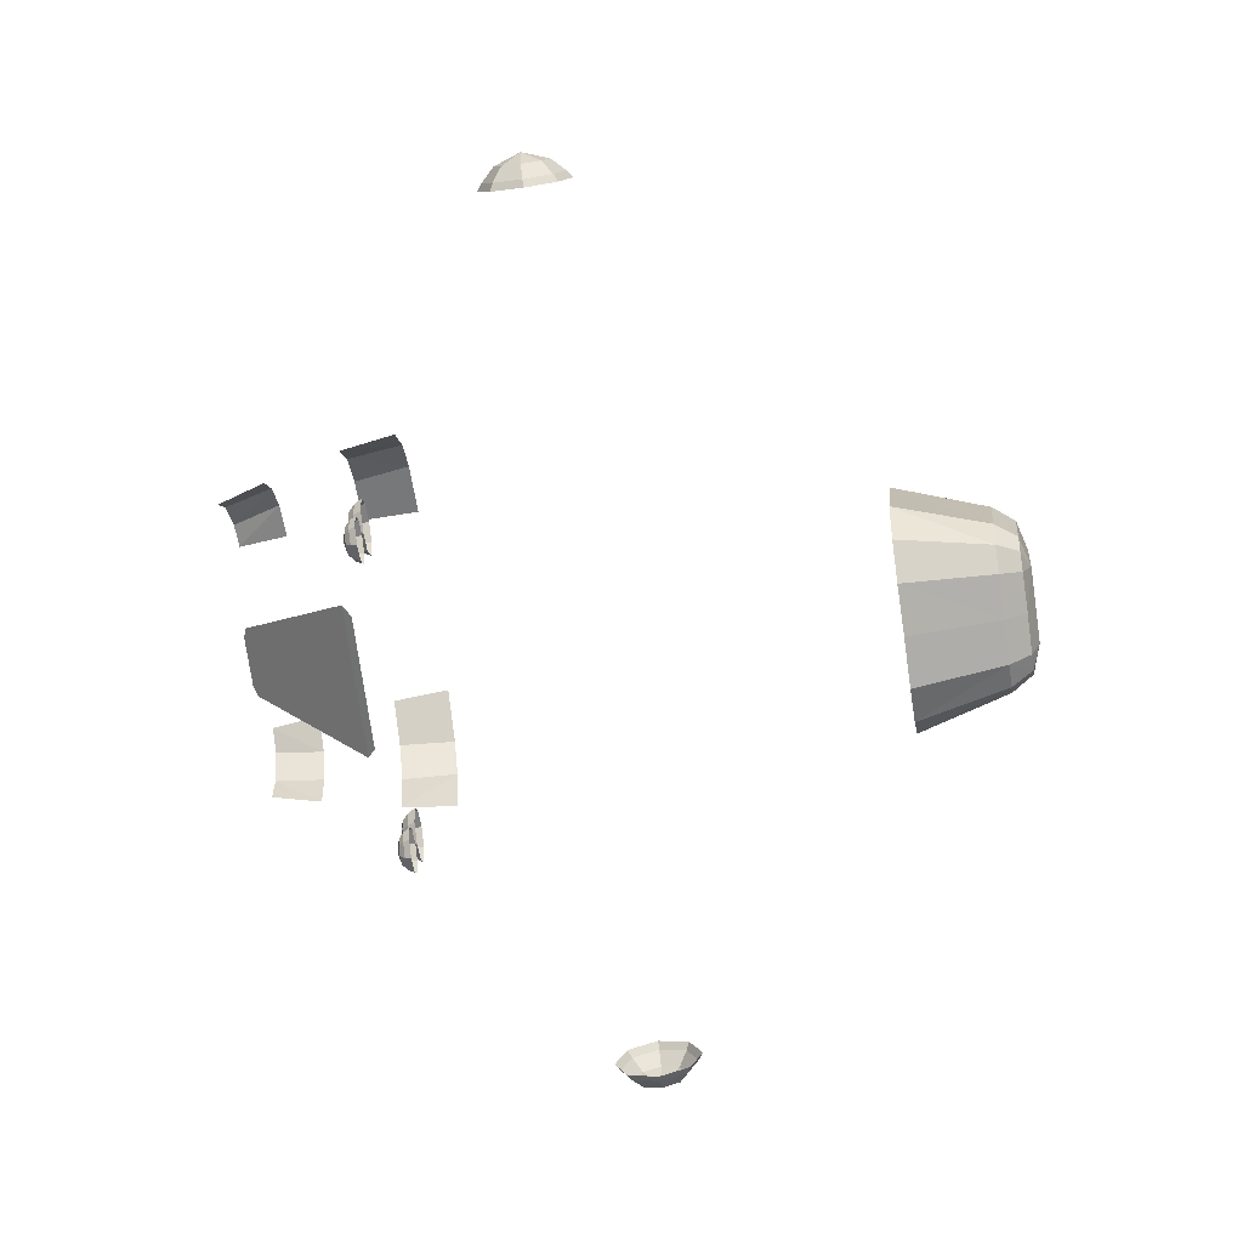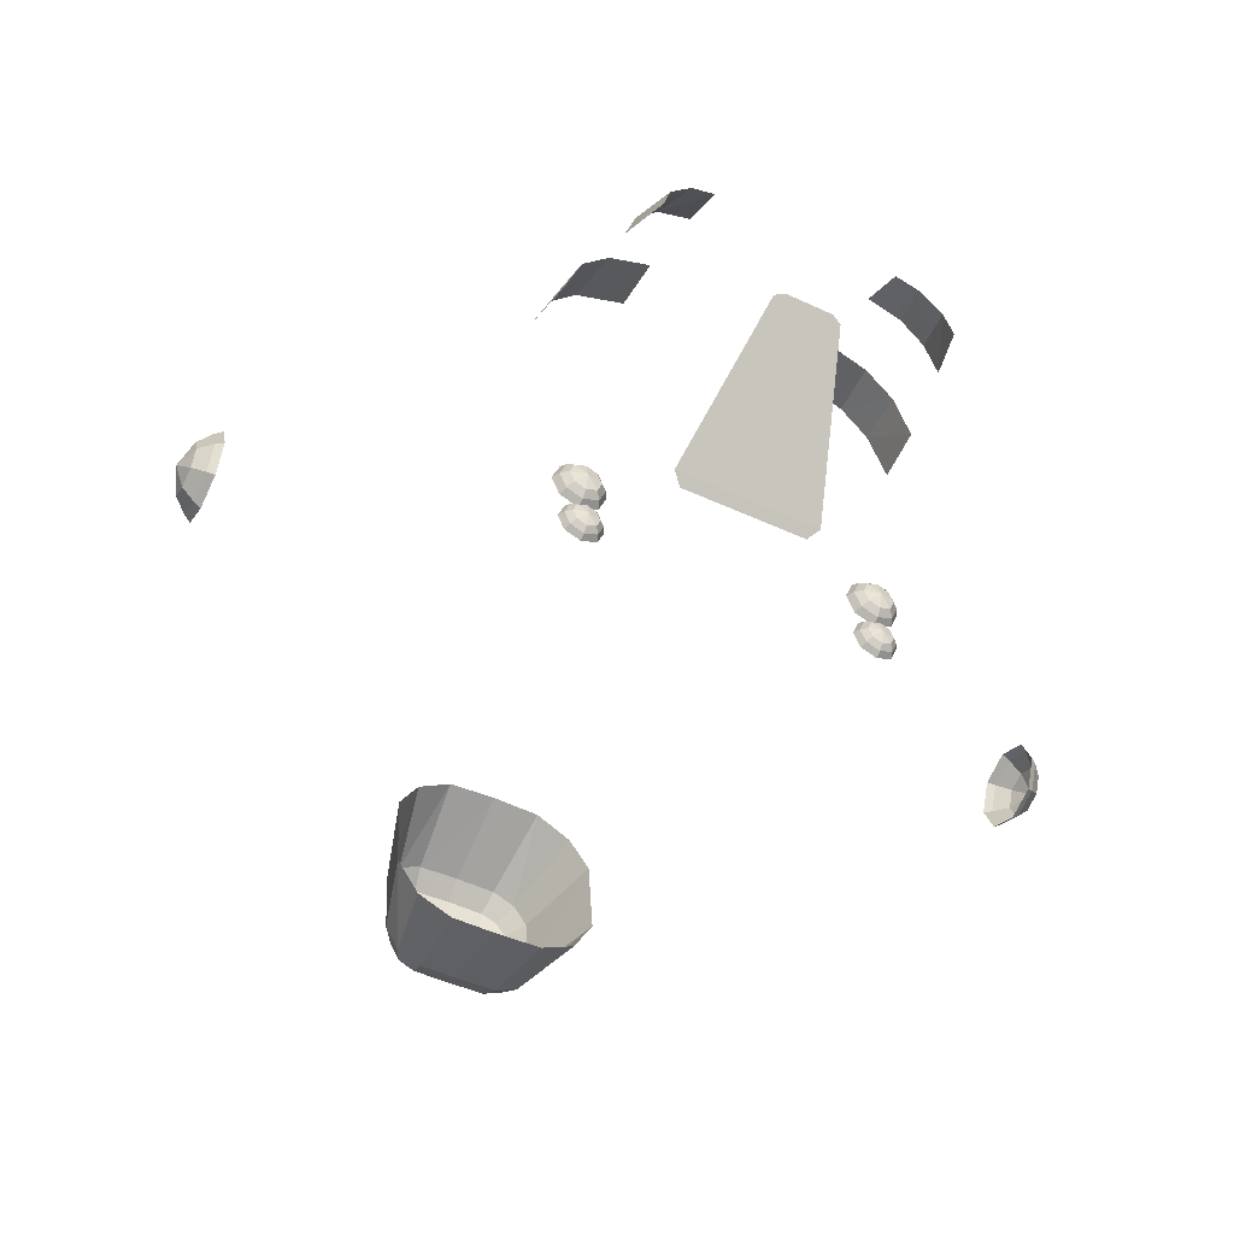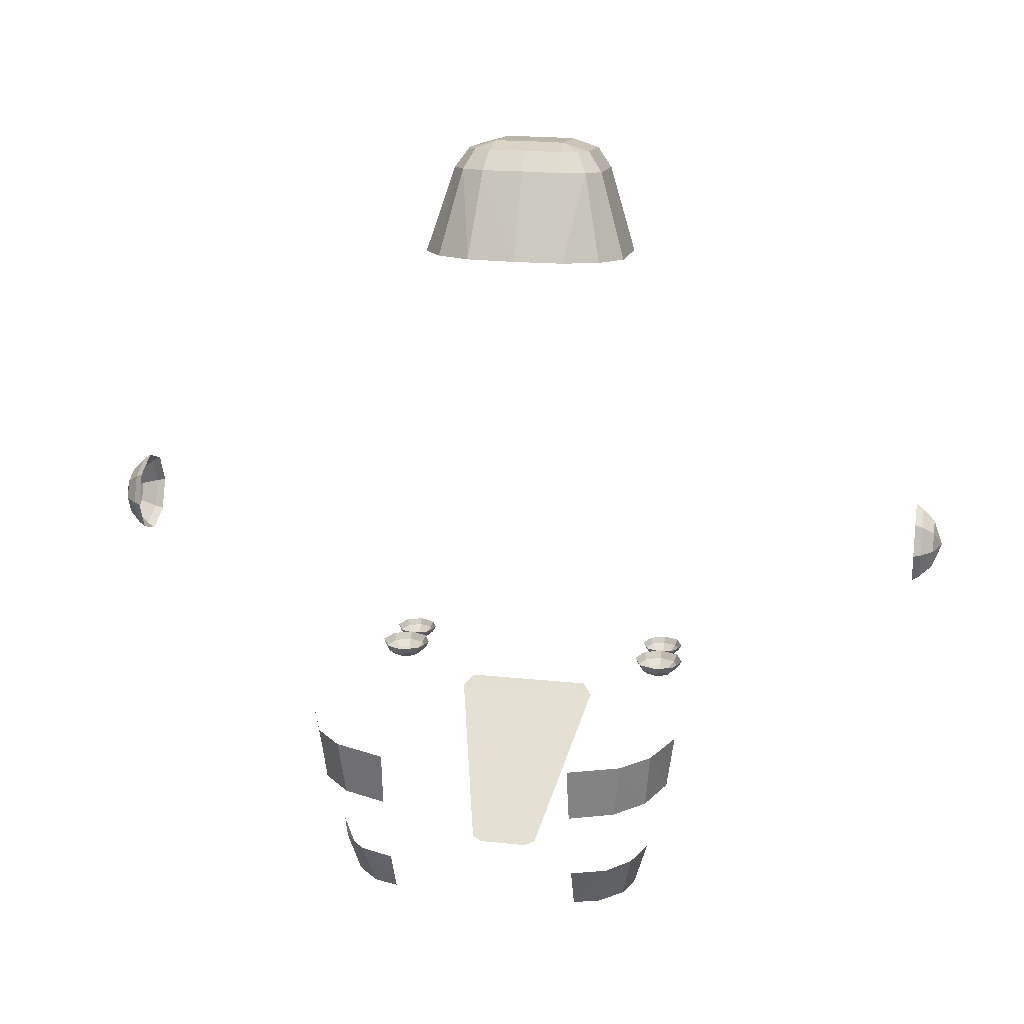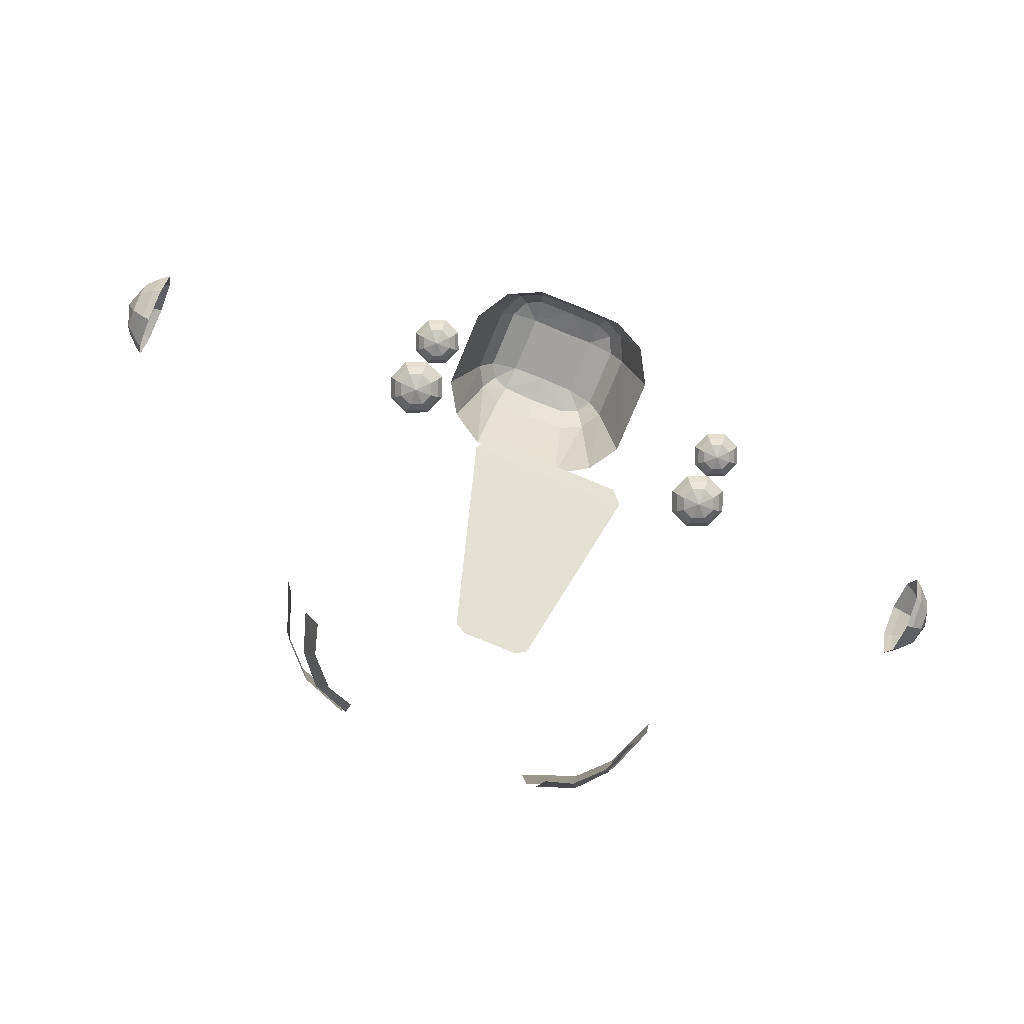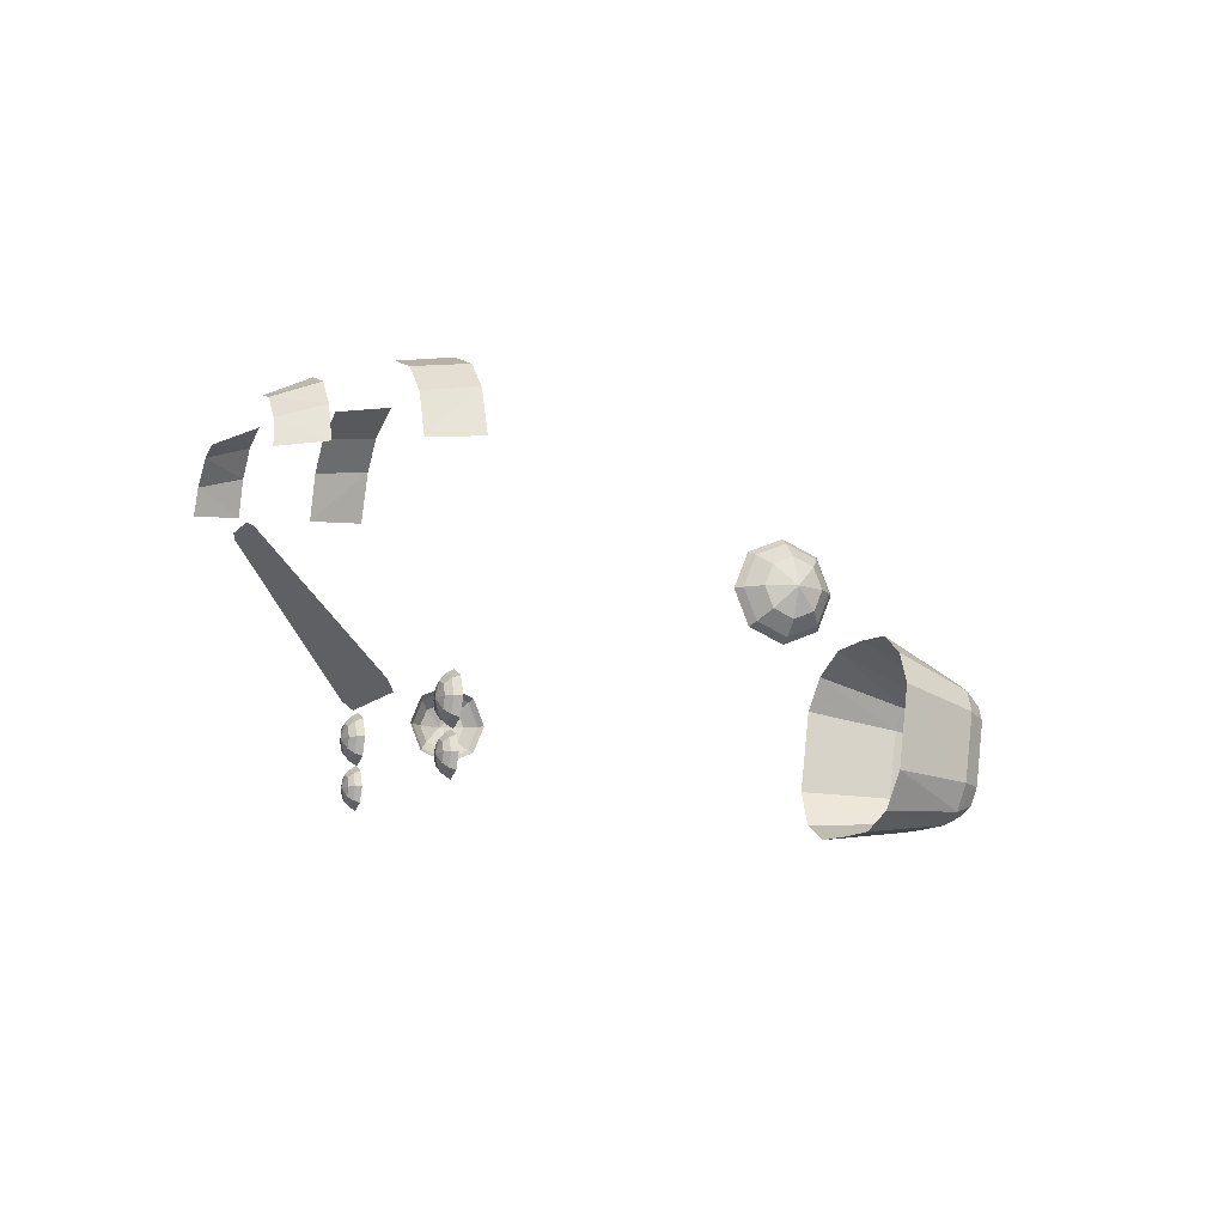
<metadata>
{"format":"obj","ext":"obj","renderer":"f3d","projection":"perspective","resolution":1024,"background":"white","views":[{"elev":-76.6,"azim":-81.7,"up":"+Y"},{"elev":-47.9,"azim":152.4,"up":"+Y"},{"elev":20.2,"azim":-169.1,"up":"+Z"},{"elev":-78.9,"azim":-22.3,"up":"+Z"},{"elev":-10.4,"azim":-112.3,"up":"+Y"}]}
</metadata>
<code>
g VoidTurretPlazmaGunHangarLight
v -0.8983 0.581 -0.1568
v -0.8983 0.5443 -0.1719
v -0.8728 0.5443 -0.1977
v -0.8728 0.5992 -0.175
v -0.8983 0.5077 -0.1568
v -0.8728 0.4895 -0.175
v -0.8983 0.4925 -0.1202
v -0.8728 0.4668 -0.1202
v -0.8983 0.5077 -0.08353
v -0.8728 0.4895 -0.06531
v -0.8983 0.5443 -0.06836
v -0.8728 0.5443 -0.04259
v -0.8983 0.581 -0.08353
v -0.8728 0.5992 -0.06531
v -0.8983 0.5961 -0.1202
v -0.8728 0.6219 -0.1202
v -0.9169 0.5443 -0.1202
v -0.8583 0.5443 -0.208
v -0.8583 0.6064 -0.1822
v -0.8583 0.4822 -0.1822
v -0.8583 0.4565 -0.1202
v -0.8583 0.4822 -0.05806
v -0.8583 0.5443 -0.03234
v -0.8583 0.6064 -0.05806
v -0.8583 0.6321 -0.1202
v -0.2752 0.4457 -0.5224
v -0.2659 0.4233 -0.5224
v -0.2524 0.4233 -0.5105
v -0.2656 0.4553 -0.5105
v -0.2752 0.401 -0.5224
v -0.2656 0.3914 -0.5105
v -0.2976 0.3917 -0.5224
v -0.2976 0.3782 -0.5105
v -0.3199 0.401 -0.5224
v -0.3295 0.3914 -0.5105
v -0.3292 0.4233 -0.5224
v -0.3427 0.4233 -0.5105
v -0.3199 0.4457 -0.5224
v -0.3295 0.4553 -0.5105
v -0.2976 0.455 -0.5224
v -0.2976 0.4685 -0.5105
v -0.2976 0.4233 -0.5306
v -0.244 0.4233 -0.4957
v -0.2597 0.4612 -0.4957
v -0.2597 0.3854 -0.4957
v -0.2976 0.3697 -0.4957
v -0.3355 0.3854 -0.4957
v -0.3512 0.4233 -0.4957
v -0.3355 0.4612 -0.4957
v -0.2976 0.4769 -0.4957
v -0.2755 0.3435 -0.5209
v -0.2677 0.3248 -0.5209
v -0.2564 0.3248 -0.5109
v -0.2675 0.3515 -0.5109
v -0.2755 0.3061 -0.5209
v -0.2675 0.2981 -0.5109
v -0.2942 0.2984 -0.5209
v -0.2942 0.2871 -0.5109
v -0.3128 0.3061 -0.5209
v -0.3208 0.2981 -0.5109
v -0.3206 0.3248 -0.5209
v -0.3319 0.3248 -0.5109
v -0.3128 0.3435 -0.5209
v -0.3208 0.3515 -0.5109
v -0.2942 0.3512 -0.5209
v -0.2942 0.3625 -0.5109
v -0.2942 0.3248 -0.5278
v -0.2494 0.3248 -0.4986
v -0.2625 0.3564 -0.4986
v -0.2625 0.2931 -0.4986
v -0.2942 0.28 -0.4986
v -0.3258 0.2931 -0.4986
v -0.3389 0.3248 -0.4986
v -0.3258 0.3564 -0.4986
v -0.2942 0.3696 -0.4986
v 0.8983 0.581 -0.1568
v 0.8728 0.5992 -0.175
v 0.8728 0.5443 -0.1977
v 0.8983 0.5443 -0.1719
v 0.8728 0.4895 -0.175
v 0.8983 0.5077 -0.1568
v 0.8728 0.4668 -0.1202
v 0.8983 0.4925 -0.1202
v 0.8728 0.4895 -0.06531
v 0.8983 0.5077 -0.08353
v 0.8728 0.5443 -0.04259
v 0.8983 0.5443 -0.06836
v 0.8728 0.5992 -0.06531
v 0.8983 0.581 -0.08353
v 0.8728 0.6219 -0.1202
v 0.8983 0.5961 -0.1202
v 0.9169 0.5443 -0.1202
v 0.8583 0.6064 -0.1822
v 0.8583 0.5443 -0.208
v 0.8583 0.4822 -0.1822
v 0.8583 0.4565 -0.1202
v 0.8583 0.4822 -0.05806
v 0.8583 0.5443 -0.03234
v 0.8583 0.6064 -0.05806
v 0.8583 0.6321 -0.1202
v -0.3425 0.9684 -0.5819
v -0.285 1.028 -0.5826
v -0.2978 1.042 -0.4681
v -0.3527 0.9849 -0.4677
v -0.1965 1.062 -0.5833
v -0.1943 1.082 -0.4684
v -0.3753 0.876 -0.5819
v -0.391 0.8841 -0.4684
v -0.1945 0.9704 -0.8305
v -0.1948 1.014 -0.7374
v -0.2651 0.9887 -0.7377
v -0.2441 0.9553 -0.8309
v -0.3104 0.9361 -0.7386
v -0.2905 0.9057 -0.8332
v -0.3354 0.8624 -0.7392
v -0.3072 0.8496 -0.8365
v -0.0723 0.4597 0.6983
v -0.07165 0.33 0.6837
v -0.1287 0.3333 0.6669
v -0.129 0.4674 0.6828
v -0.158 0.3367 0.6251
v -0.1582 0.4809 0.6427
v -0.1312 0.5259 0.6484
v -0.08402 0.5491 0.6515
v -0.07683 0.5139 0.6886
v -0.1102 0.4987 0.6866
v -0.2138 0.5201 0.4656
v -0.2136 0.349 0.4461
v -0.09994 0.633 0.479
v -0.1718 0.5881 0.473
v -0.1318 0.2812 0.6185
v -0.1692 0.2735 0.4385
v -0.08345 0.2587 0.616
v -0.09682 0.2382 0.4351
v -0 0.2576 0.6166
v -0 0.2367 0.4354
v -0 0.638 0.4793
v -0 0.5521 0.6526
v -0 0.4581 0.6985
v -0 0.3309 0.6838
v -0.1103 0.2956 0.6625
v -0 0.5165 0.6896
v -0.07659 0.2801 0.6609
v -0 0.2793 0.6614
v 0.3425 0.9684 -0.5819
v 0.3527 0.9849 -0.4677
v 0.2978 1.042 -0.4681
v 0.285 1.028 -0.5826
v 0.1943 1.082 -0.4684
v 0.1965 1.062 -0.5833
v 0.3753 0.876 -0.5819
v 0.391 0.8841 -0.4684
v 0.1945 0.9704 -0.8305
v 0.2441 0.9553 -0.8309
v 0.2651 0.9887 -0.7377
v 0.1948 1.014 -0.7374
v 0.2905 0.9057 -0.8332
v 0.3104 0.9361 -0.7386
v 0.3072 0.8496 -0.8365
v 0.3354 0.8624 -0.7392
v 0.0723 0.4597 0.6983
v 0.129 0.4674 0.6828
v 0.1287 0.3333 0.6669
v 0.07165 0.33 0.6837
v 0.1582 0.4809 0.6427
v 0.158 0.3367 0.6251
v 0.1312 0.5259 0.6484
v 0.1102 0.4987 0.6866
v 0.07683 0.5139 0.6886
v 0.08402 0.5491 0.6515
v 0.2138 0.5201 0.4656
v 0.2136 0.349 0.4461
v 0.09994 0.633 0.479
v 0.1718 0.5881 0.473
v 0.1692 0.2735 0.4385
v 0.1318 0.2812 0.6185
v 0.09682 0.2382 0.4351
v 0.08345 0.2587 0.616
v 0.1103 0.2956 0.6625
v 0.07659 0.2801 0.6609
v 0.2752 0.4457 -0.5224
v 0.2656 0.4553 -0.5105
v 0.2524 0.4233 -0.5105
v 0.2659 0.4233 -0.5224
v 0.2656 0.3914 -0.5105
v 0.2752 0.401 -0.5224
v 0.2976 0.3782 -0.5105
v 0.2976 0.3917 -0.5224
v 0.3295 0.3914 -0.5105
v 0.3199 0.401 -0.5224
v 0.3427 0.4233 -0.5105
v 0.3292 0.4233 -0.5224
v 0.3295 0.4553 -0.5105
v 0.3199 0.4457 -0.5224
v 0.2976 0.4685 -0.5105
v 0.2976 0.455 -0.5224
v 0.2976 0.4233 -0.5306
v 0.2597 0.4612 -0.4957
v 0.244 0.4233 -0.4957
v 0.2597 0.3854 -0.4957
v 0.2976 0.3697 -0.4957
v 0.3355 0.3854 -0.4957
v 0.3512 0.4233 -0.4957
v 0.3355 0.4612 -0.4957
v 0.2976 0.4769 -0.4957
v 0.2755 0.3435 -0.5209
v 0.2675 0.3515 -0.5109
v 0.2564 0.3248 -0.5109
v 0.2677 0.3248 -0.5209
v 0.2675 0.2981 -0.5109
v 0.2755 0.3061 -0.5209
v 0.2942 0.2871 -0.5109
v 0.2942 0.2984 -0.5209
v 0.3208 0.2981 -0.5109
v 0.3128 0.3061 -0.5209
v 0.3319 0.3248 -0.5109
v 0.3206 0.3248 -0.5209
v 0.3208 0.3515 -0.5109
v 0.3128 0.3435 -0.5209
v 0.2942 0.3625 -0.5109
v 0.2942 0.3512 -0.5209
v 0.2942 0.3248 -0.5278
v 0.2625 0.3564 -0.4986
v 0.2494 0.3248 -0.4986
v 0.2625 0.2931 -0.4986
v 0.2942 0.28 -0.4986
v 0.3258 0.2931 -0.4986
v 0.3389 0.3248 -0.4986
v 0.3258 0.3564 -0.4986
v 0.2942 0.3696 -0.4986
v 0.129 0.4558 -0.555
v 0.1491 0.4758 -0.5725
v -0.1491 0.4758 -0.5725
v -0.129 0.4558 -0.555
v 0.06981 0.7587 -0.8099
v 0.04993 0.7674 -0.8172
v -0.04993 0.7674 -0.8172
v -0.06981 0.7587 -0.8099
g VoidTurretPlazmaGunHangarLight_0
f 3 2 1
f 4 3 1
f 6 5 2
f 3 6 2
f 8 7 5
f 6 8 5
f 10 9 7
f 8 10 7
f 12 11 9
f 10 12 9
f 14 13 11
f 12 14 11
f 16 15 13
f 14 16 13
f 4 1 15
f 16 4 15
f 17 1 2
f 17 2 5
f 17 5 7
f 17 7 9
f 17 9 11
f 17 11 13
f 17 13 15
f 17 15 1
f 18 3 4
f 19 18 4
f 20 6 3
f 18 20 3
f 21 8 6
f 20 21 6
f 22 10 8
f 21 22 8
f 23 12 10
f 22 23 10
f 24 14 12
f 23 24 12
f 25 16 14
f 24 25 14
f 19 4 16
f 25 19 16
f 28 27 26
f 29 28 26
f 31 30 27
f 28 31 27
f 33 32 30
f 31 33 30
f 35 34 32
f 33 35 32
f 37 36 34
f 35 37 34
f 39 38 36
f 37 39 36
f 41 40 38
f 39 41 38
f 29 26 40
f 41 29 40
f 42 26 27
f 42 27 30
f 42 30 32
f 42 32 34
f 42 34 36
f 42 36 38
f 42 38 40
f 42 40 26
f 43 28 29
f 44 43 29
f 45 31 28
f 43 45 28
f 46 33 31
f 45 46 31
f 47 35 33
f 46 47 33
f 48 37 35
f 47 48 35
f 49 39 37
f 48 49 37
f 50 41 39
f 49 50 39
f 44 29 41
f 50 44 41
f 53 52 51
f 54 53 51
f 56 55 52
f 53 56 52
f 58 57 55
f 56 58 55
f 60 59 57
f 58 60 57
f 62 61 59
f 60 62 59
f 64 63 61
f 62 64 61
f 66 65 63
f 64 66 63
f 54 51 65
f 66 54 65
f 67 51 52
f 67 52 55
f 67 55 57
f 67 57 59
f 67 59 61
f 67 61 63
f 67 63 65
f 67 65 51
f 68 53 54
f 69 68 54
f 70 56 53
f 68 70 53
f 71 58 56
f 70 71 56
f 72 60 58
f 71 72 58
f 73 62 60
f 72 73 60
f 74 64 62
f 73 74 62
f 75 66 64
f 74 75 64
f 69 54 66
f 75 69 66
f 78 77 76
f 79 78 76
f 80 78 79
f 81 80 79
f 82 80 81
f 83 82 81
f 84 82 83
f 85 84 83
f 86 84 85
f 87 86 85
f 88 86 87
f 89 88 87
f 90 88 89
f 91 90 89
f 77 90 91
f 76 77 91
f 76 92 79
f 79 92 81
f 81 92 83
f 83 92 85
f 85 92 87
f 87 92 89
f 89 92 91
f 91 92 76
f 94 93 77
f 78 94 77
f 95 94 78
f 80 95 78
f 96 95 80
f 82 96 80
f 97 96 82
f 84 97 82
f 98 97 84
f 86 98 84
f 99 98 86
f 88 99 86
f 100 99 88
f 90 100 88
f 93 100 90
f 77 93 90
f 103 102 101
f 104 103 101
f 106 105 102
f 103 106 102
f 104 101 107
f 108 104 107
f 111 110 109
f 112 111 109
f 113 111 112
f 114 113 112
f 115 113 114
f 116 115 114
f 119 118 117
f 120 119 117
f 121 119 120
f 122 121 120
f 125 124 123
f 126 125 123
f 117 125 126
f 121 122 127
f 128 121 127
f 123 124 129
f 130 123 129
f 122 123 130
f 127 122 130
f 131 121 128
f 132 131 128
f 133 131 132
f 134 133 132
f 135 133 134
f 136 135 134
f 124 138 137
f 129 124 137
f 140 139 117
f 118 140 117
f 119 141 118
f 131 141 119
f 121 131 119
f 126 123 122
f 120 126 122
f 117 126 120
f 142 138 124
f 125 142 124
f 139 142 125
f 117 139 125
f 141 143 118
f 133 143 141
f 131 133 141
f 144 140 118
f 143 144 118
f 135 144 143
f 133 135 143
f 147 146 145
f 148 147 145
f 149 147 148
f 150 149 148
f 146 152 151
f 145 146 151
f 155 154 153
f 156 155 153
f 158 157 154
f 155 158 154
f 160 159 157
f 158 160 157
f 163 162 161
f 164 163 161
f 166 165 162
f 163 166 162
f 169 168 167
f 170 169 167
f 169 161 168
f 166 172 171
f 165 166 171
f 167 174 173
f 170 167 173
f 165 171 174
f 167 165 174
f 176 175 172
f 166 176 172
f 178 177 175
f 176 178 175
f 135 136 177
f 178 135 177
f 170 173 137
f 138 170 137
f 140 164 161
f 139 140 161
f 179 163 164
f 176 166 163
f 179 176 163
f 168 162 165
f 167 168 165
f 168 161 162
f 142 169 170
f 138 142 170
f 139 161 169
f 142 139 169
f 180 179 164
f 178 176 179
f 180 178 179
f 144 180 164
f 140 144 164
f 135 178 180
f 144 135 180
f 183 182 181
f 184 183 181
f 185 183 184
f 186 185 184
f 187 185 186
f 188 187 186
f 189 187 188
f 190 189 188
f 191 189 190
f 192 191 190
f 193 191 192
f 194 193 192
f 195 193 194
f 196 195 194
f 182 195 196
f 181 182 196
f 181 197 184
f 184 197 186
f 186 197 188
f 188 197 190
f 190 197 192
f 192 197 194
f 194 197 196
f 196 197 181
f 199 198 182
f 183 199 182
f 200 199 183
f 185 200 183
f 201 200 185
f 187 201 185
f 202 201 187
f 189 202 187
f 203 202 189
f 191 203 189
f 204 203 191
f 193 204 191
f 205 204 193
f 195 205 193
f 198 205 195
f 182 198 195
f 208 207 206
f 209 208 206
f 210 208 209
f 211 210 209
f 212 210 211
f 213 212 211
f 214 212 213
f 215 214 213
f 216 214 215
f 217 216 215
f 218 216 217
f 219 218 217
f 220 218 219
f 221 220 219
f 207 220 221
f 206 207 221
f 206 222 209
f 209 222 211
f 211 222 213
f 213 222 215
f 215 222 217
f 217 222 219
f 219 222 221
f 221 222 206
f 224 223 207
f 208 224 207
f 225 224 208
f 210 225 208
f 226 225 210
f 212 226 210
f 227 226 212
f 214 227 212
f 228 227 214
f 216 228 214
f 229 228 216
f 218 229 216
f 230 229 218
f 220 230 218
f 223 230 220
f 207 223 220
f 233 232 231
f 234 233 231
f 237 236 235
f 238 237 235
f 238 235 232
f 233 238 232

</code>
